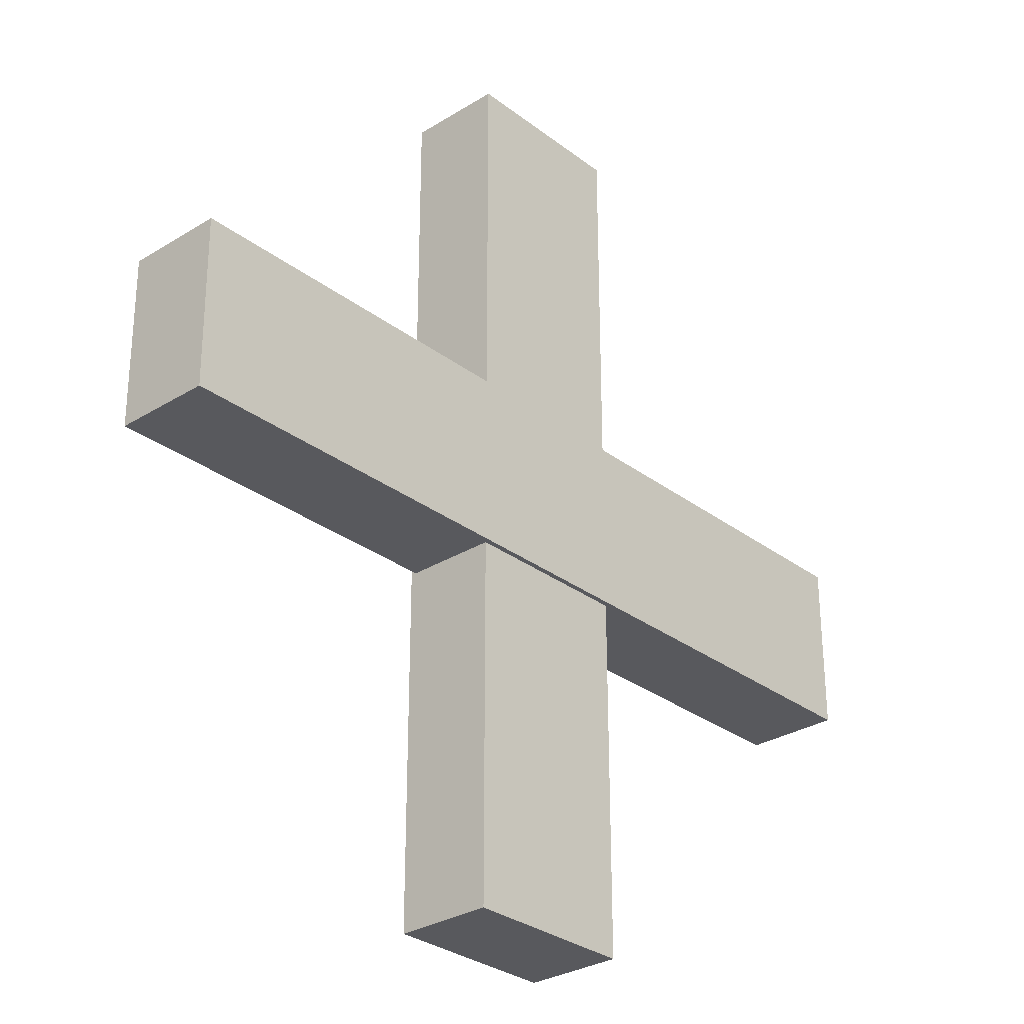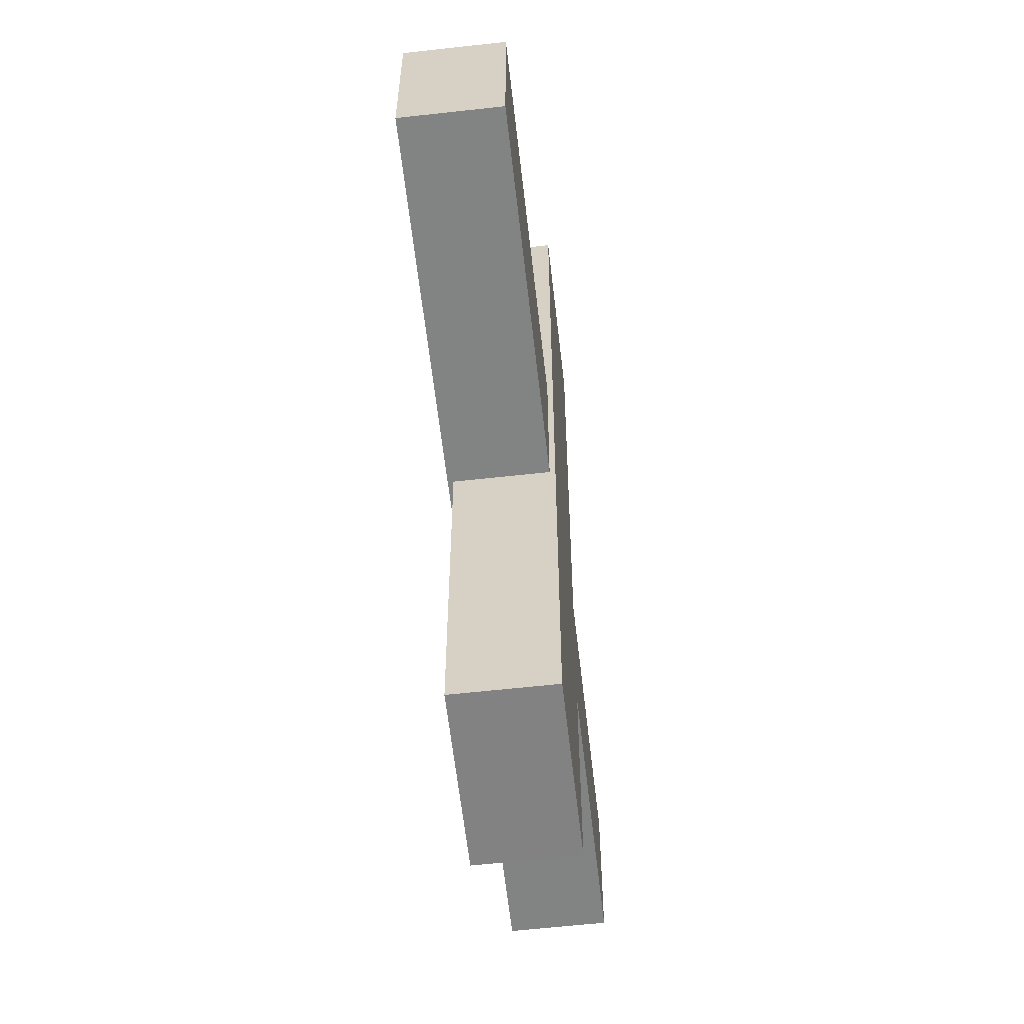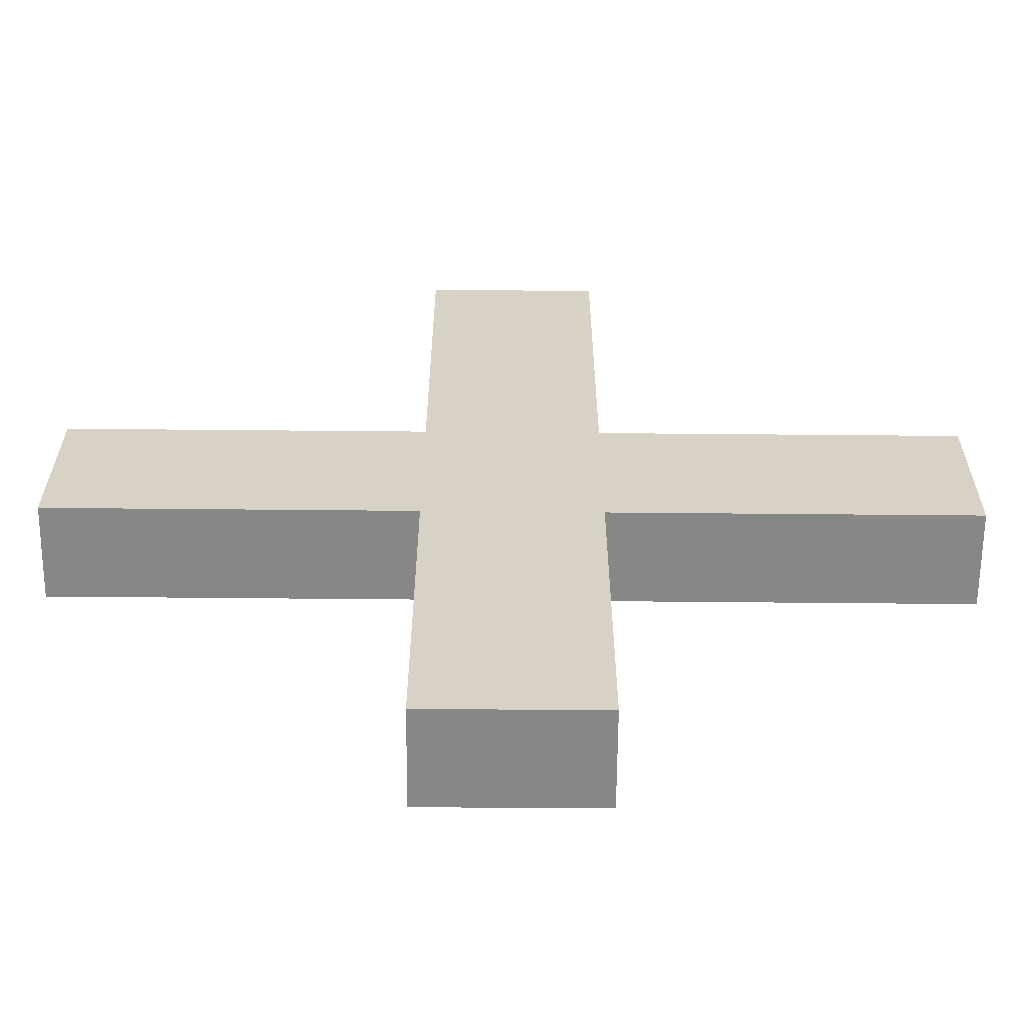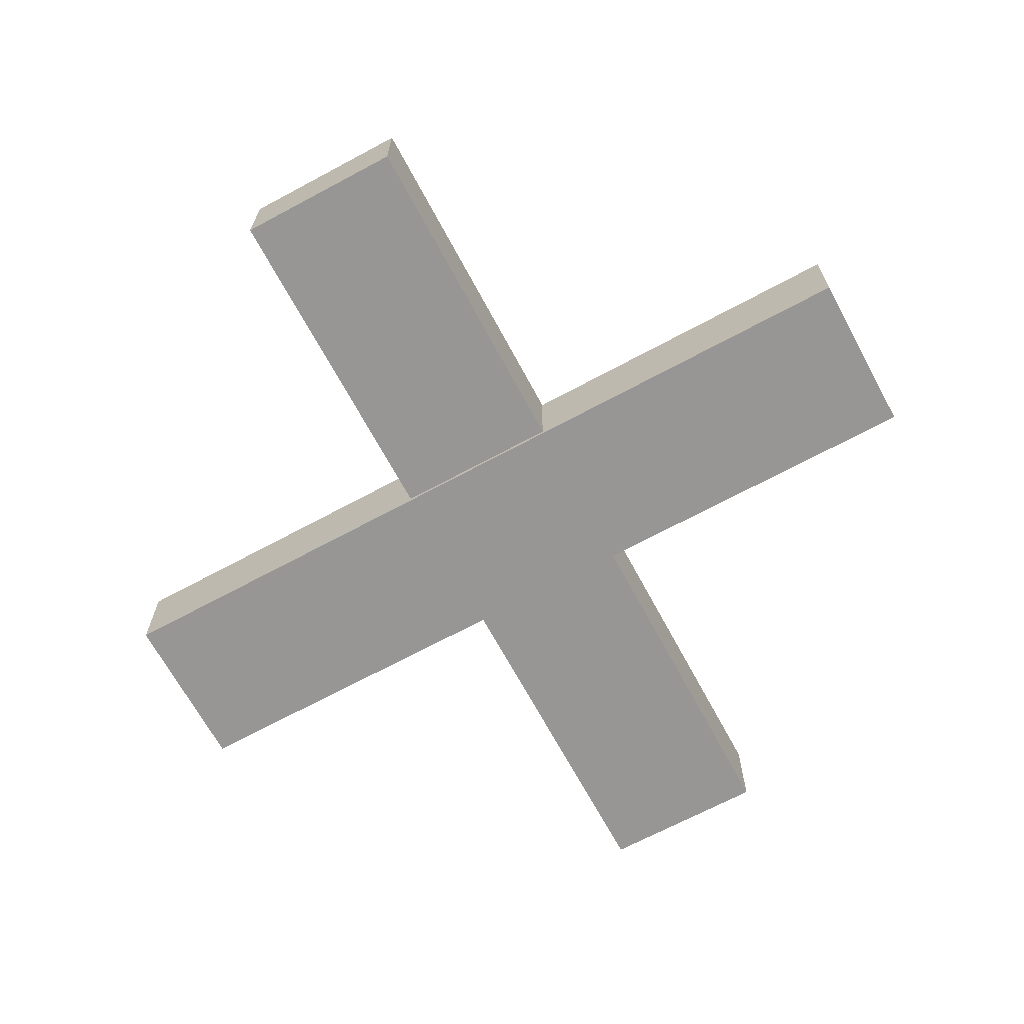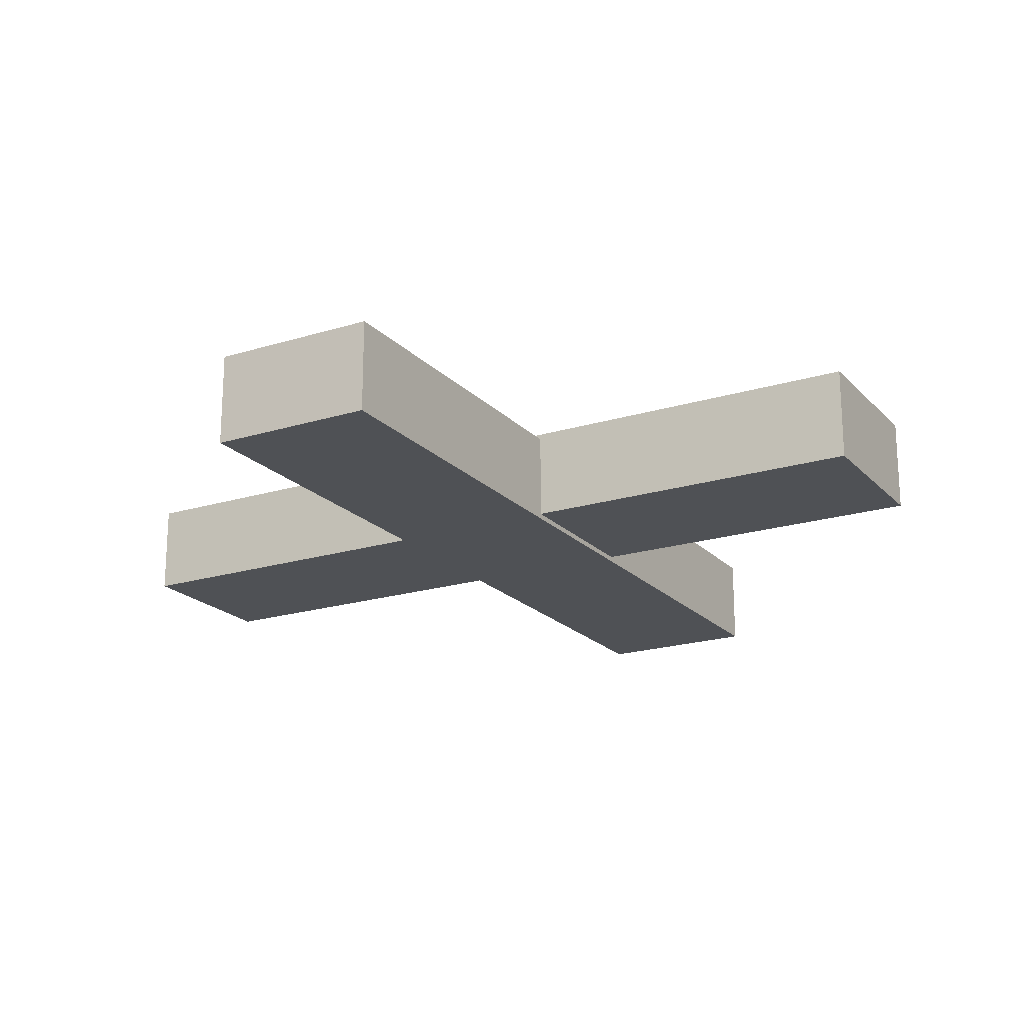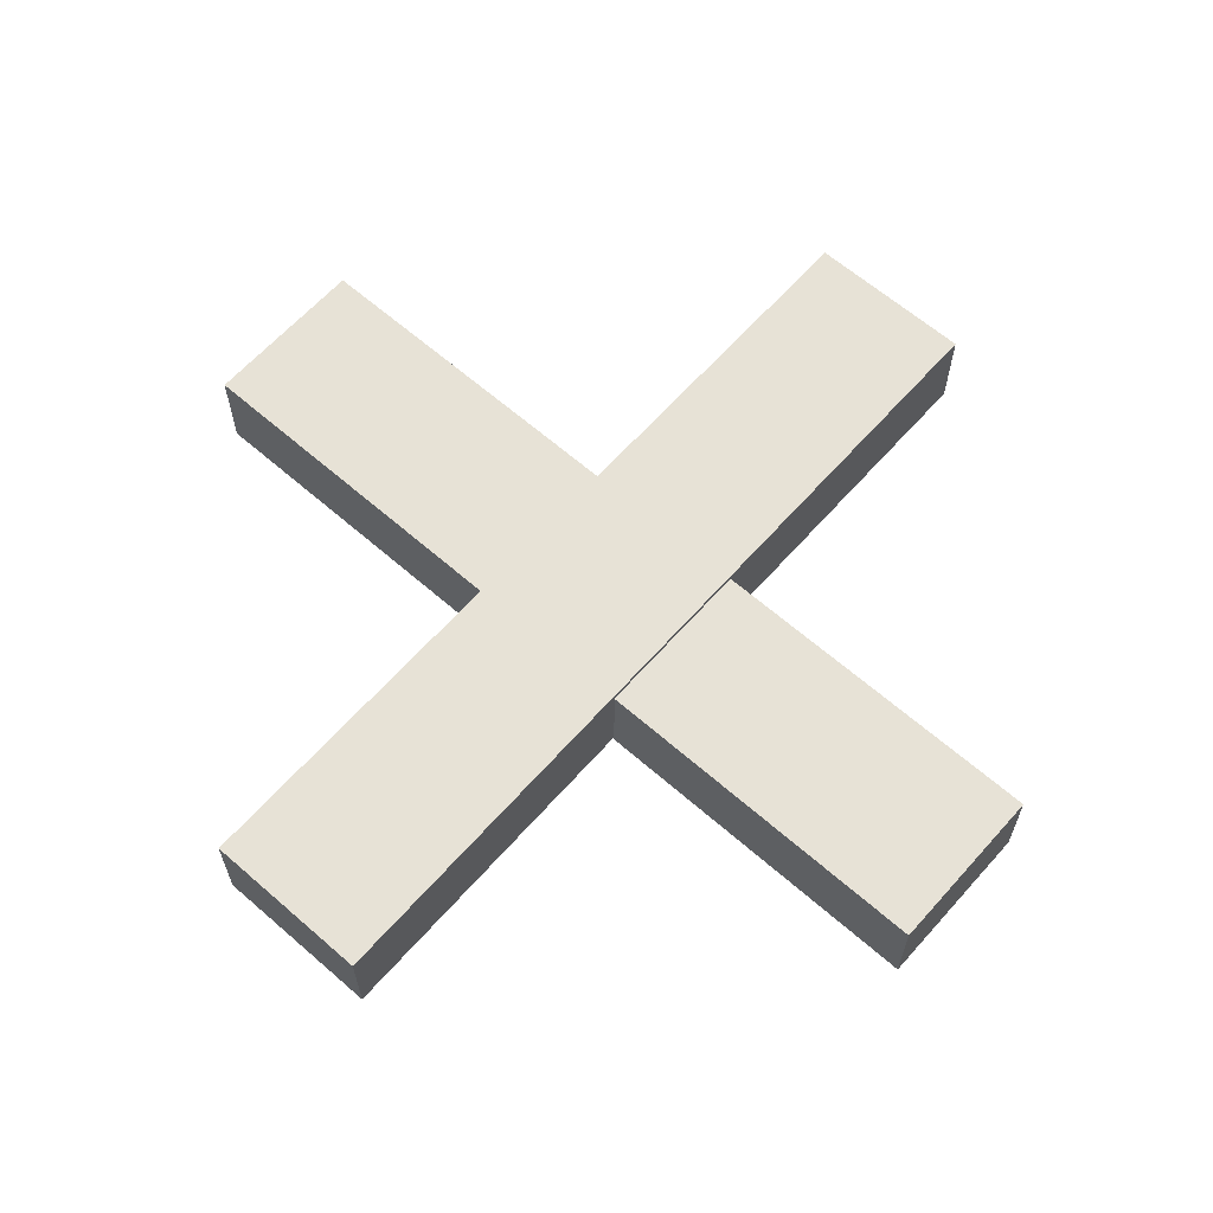
<metadata>
{"format":"obj","ext":"obj","renderer":"f3d","projection":"perspective","resolution":1024,"background":"white","views":[{"elev":-30.0,"azim":132.1,"up":"+Z"},{"elev":-60.7,"azim":-83.5,"up":"+Z"},{"elev":-62.6,"azim":-0.4,"up":"+Z"},{"elev":-67.8,"azim":-61.5,"up":"+Y"},{"elev":-20.0,"azim":29.8,"up":"+Y"},{"elev":62.9,"azim":131.6,"up":"+Y"}]}
</metadata>
<code>
o Cube
v 0.5129 0.2839 -2.647
v 0.5129 -0.2839 -2.647
v 0.5129 0.2839 2.647
v 0.5129 -0.2839 2.647
v -0.5129 0.2839 -2.647
v -0.5129 -0.2839 -2.647
v -0.5129 0.2839 2.647
v -0.5129 -0.2839 2.647
v 2.649 0.3161 0.5013
v 2.649 -0.2517 0.5013
v -2.645 0.3161 0.5245
v -2.645 -0.2517 0.5245
v 2.645 0.3161 -0.5245
v 2.645 -0.2517 -0.5245
v -2.649 0.3161 -0.5013
v -2.649 -0.2517 -0.5013
f 3 5 1
f 8 3 4
f 6 7 8
f 8 2 6
f 4 1 2
f 2 5 6
f 13 11 9
f 11 16 12
f 15 14 16
f 14 12 16
f 9 12 10
f 13 10 14
f 3 7 5
f 8 7 3
f 6 5 7
f 8 4 2
f 4 3 1
f 2 1 5
f 13 15 11
f 11 15 16
f 15 13 14
f 14 10 12
f 9 11 12
f 13 9 10

</code>
